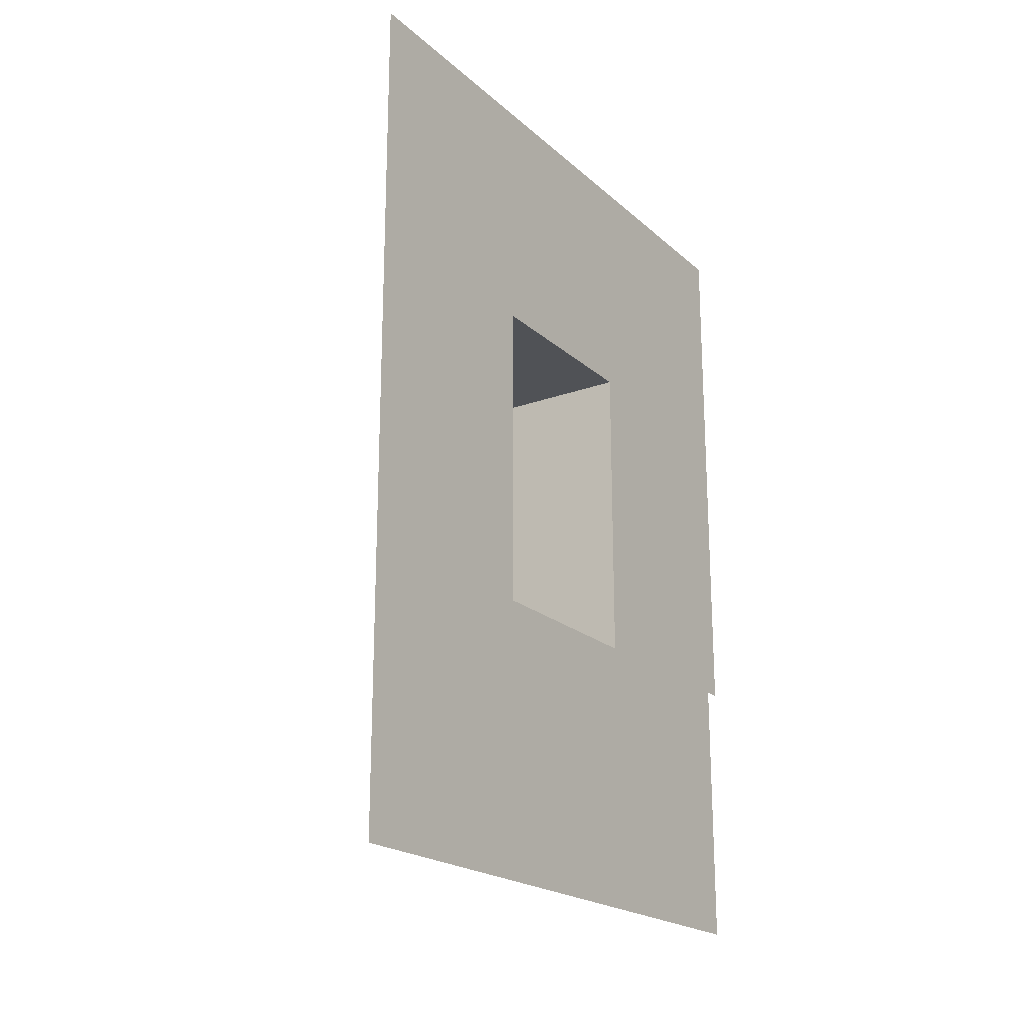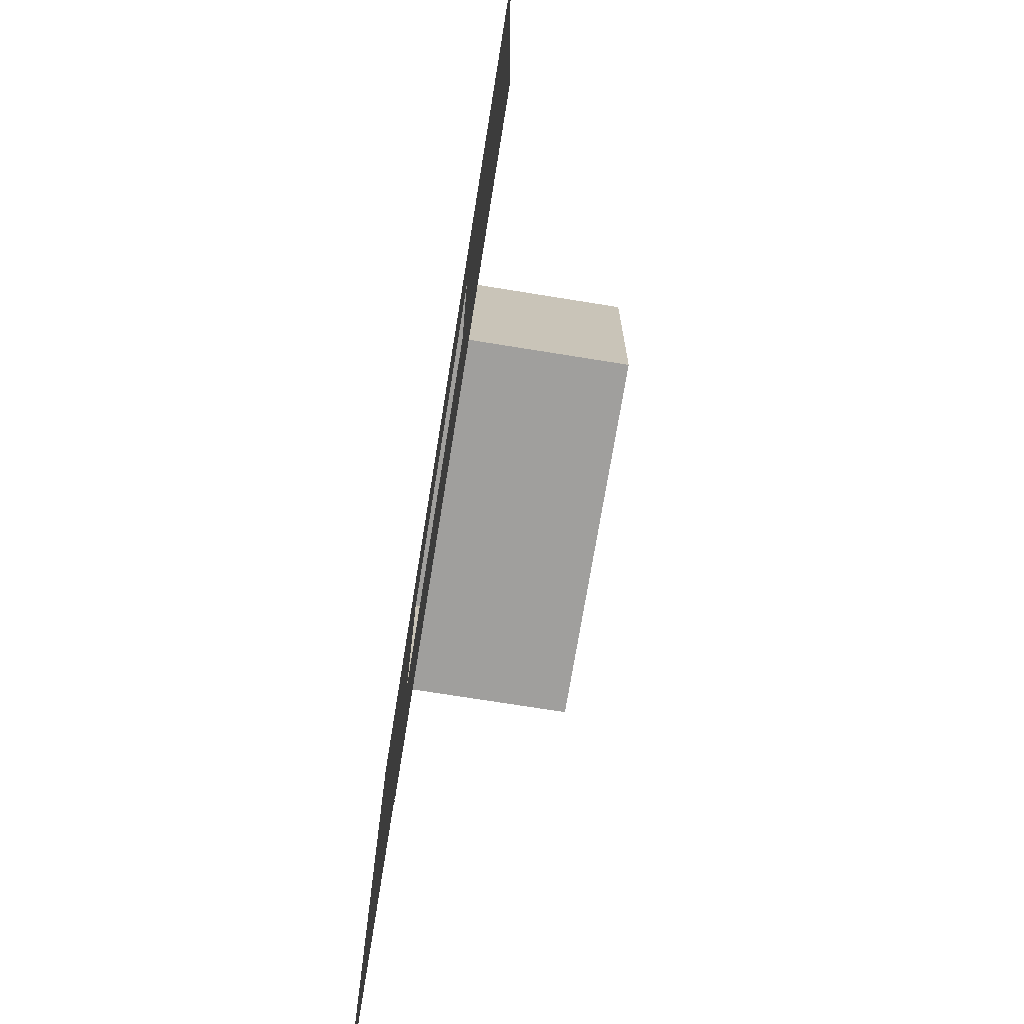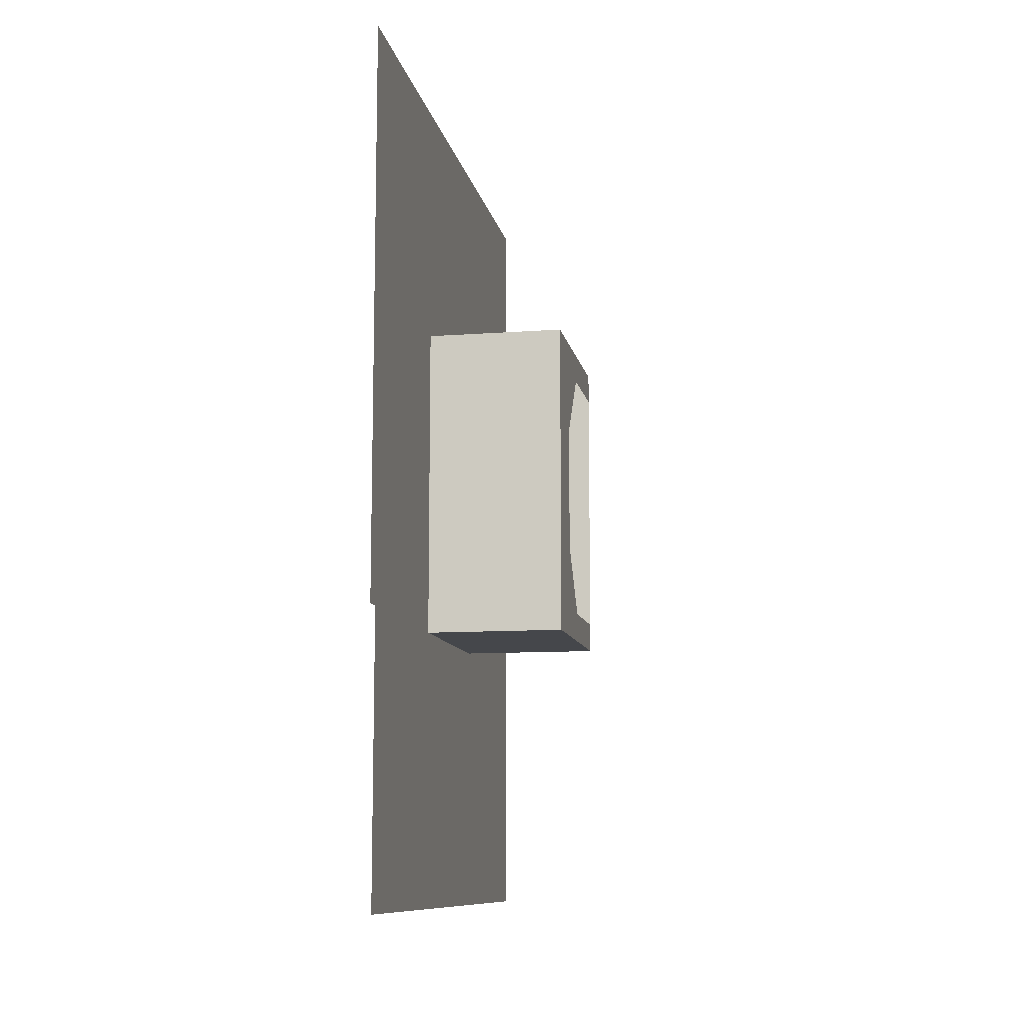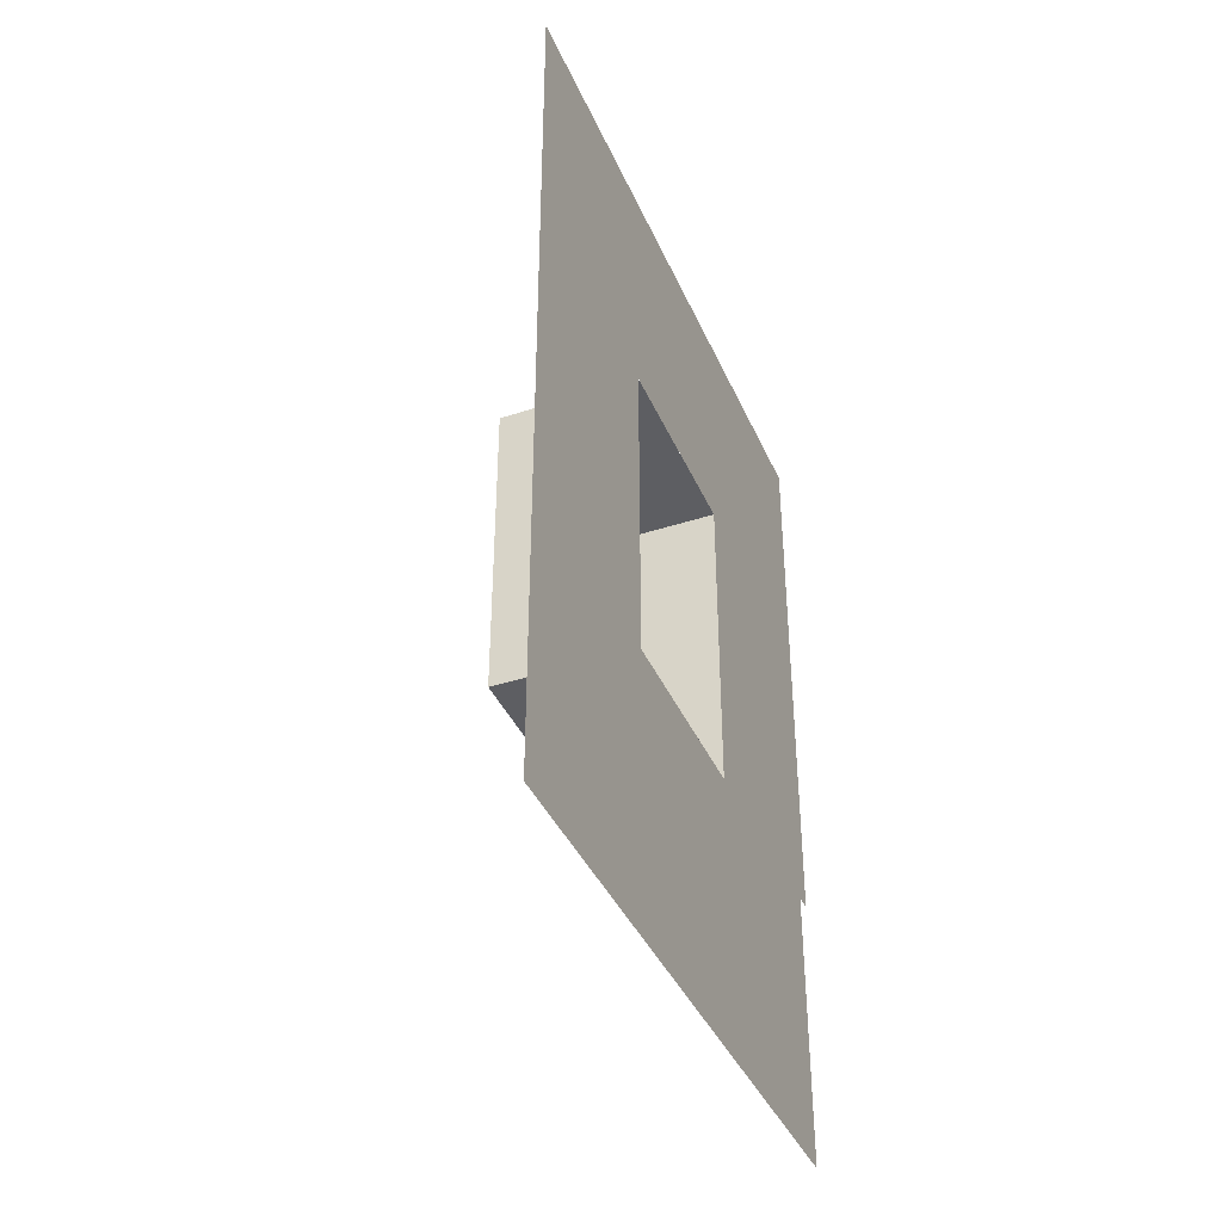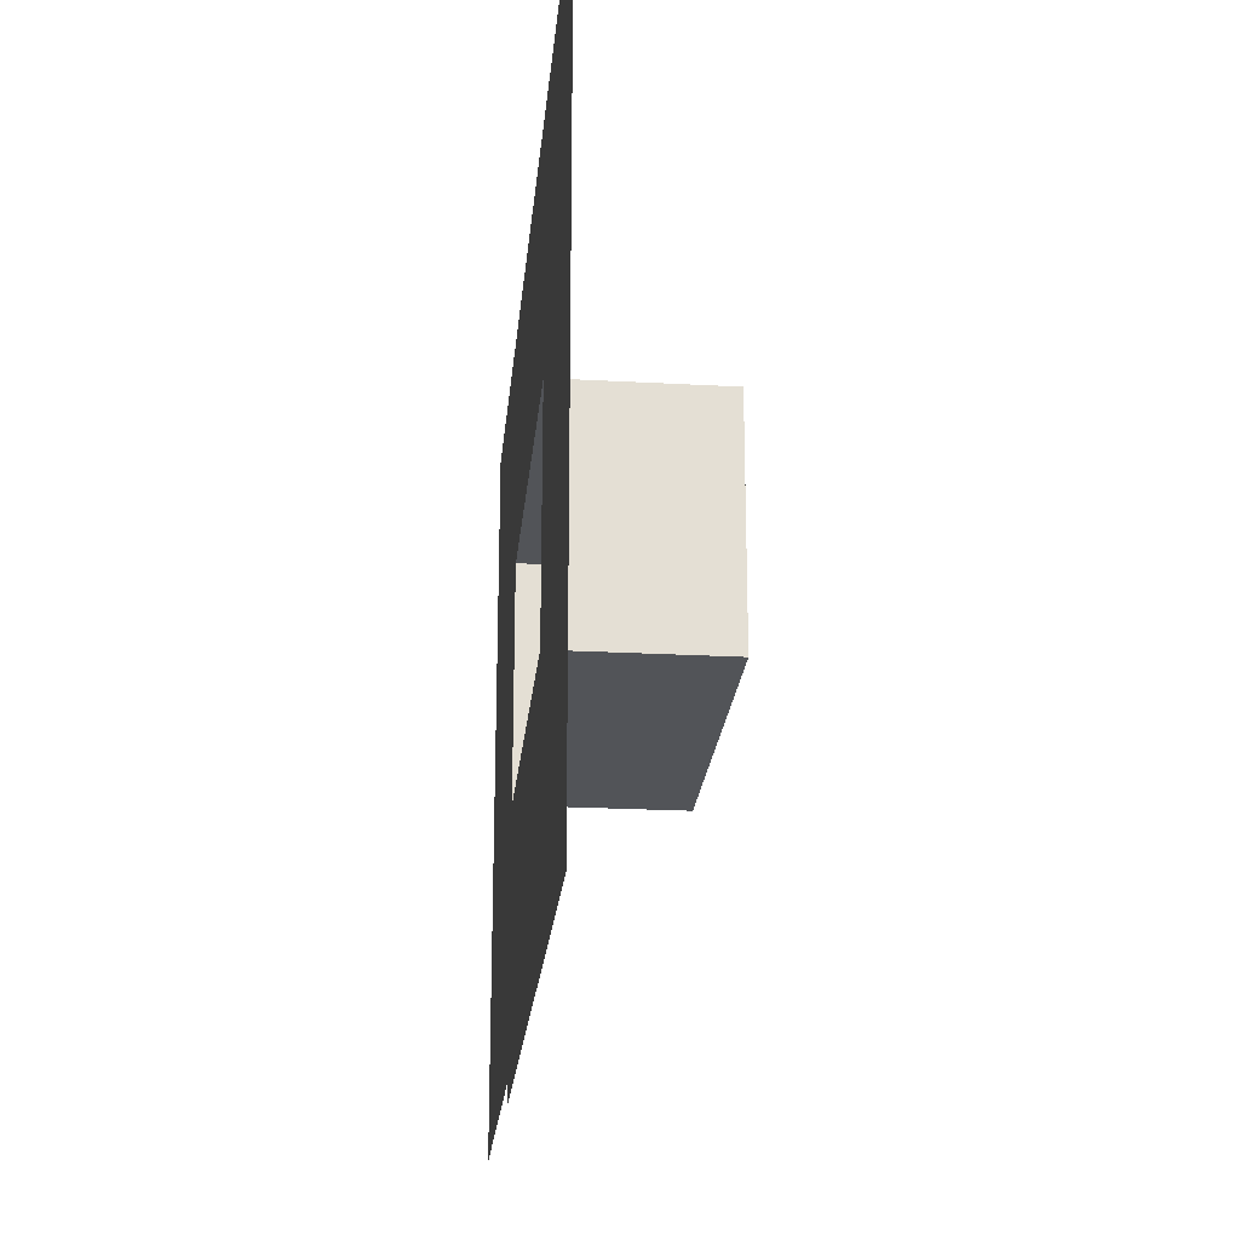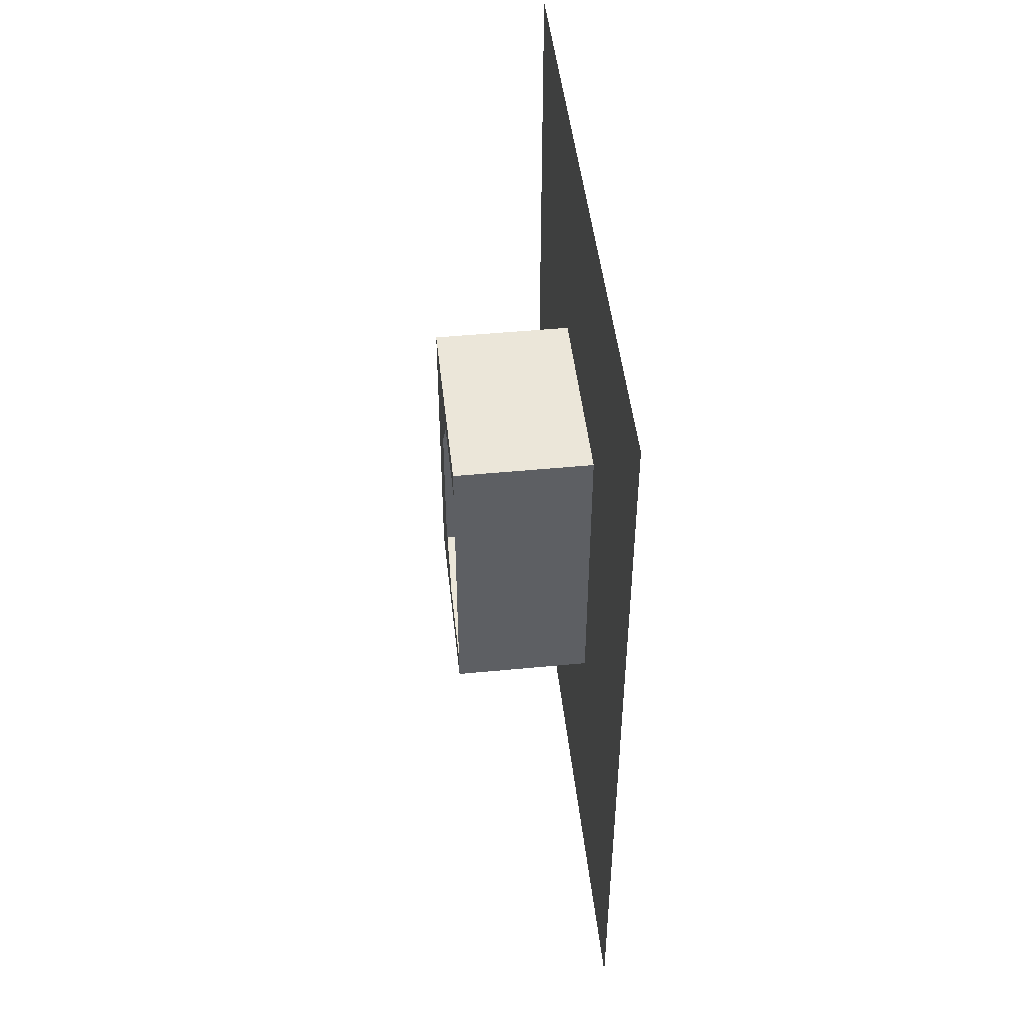
<metadata>
{"format":"obj","ext":"obj","renderer":"f3d","projection":"perspective","resolution":1024,"background":"white","views":[{"elev":-20.7,"azim":-146.7,"up":"+Z"},{"elev":-71.4,"azim":-9.2,"up":"+Y"},{"elev":-10.4,"azim":10.7,"up":"+Z"},{"elev":-39.3,"azim":-157.9,"up":"+Z"},{"elev":-22.8,"azim":-5.4,"up":"+Y"},{"elev":47.5,"azim":173.8,"up":"+Z"}]}
</metadata>
<code>
o Cube_Cube.001
v 2.062 -5.75 4.688
v 2.062 0.25 4.688
v -2.062 0.25 -4.688
v 2.062 -4.062 3.812
v 2.062 -4.062 1.875
v 2.062 -4.062 -1.875
v 2.062 -4.062 -3.812
v 2.062 -2.562 3.812
v 2.062 -2.562 -3.812
v 2.062 0.25 -3.812
v 2.062 0.25 3.812
v 2.062 -4.062 -4.688
v -2.062 -5.75 -4.688
v -2.062 0.25 4.688
v 2.062 0.25 -4.688
v 2.062 -4.062 4.688
v 2.062 -13.71 -4.688
v -2.062 -13.71 4.688
v 2.062 -5.75 -4.688
v -2.062 -5.75 4.688
v -2.062 -12.64 -4.688
v -2.062 -12.64 4.688
v -2.062 -5.75 12
v -2.062 -12.64 12
v -2.062 0.2288 4.688
v -2.062 0.2288 12
v -2.062 6.896 4.688
v -2.062 6.896 12
v -2.062 0.2288 -4.686
v -2.062 6.896 -4.686
v -2.062 0.2288 -12.97
v -2.062 6.896 -12.97
v -2.062 -12.11 -4.686
v -2.062 -12.11 -12.97
f 9 7 6
f 13 19 12
f 2 8 16
f 12 7 9
f 8 5 4
f 1 4 5
f 14 3 10
f 15 3 12
f 14 2 16
f 16 1 20
f 11 8 2
f 8 4 16
f 10 15 9
f 15 12 9
f 12 19 7
f 19 1 6
f 7 19 6
f 1 16 4
f 5 6 1
f 15 10 3
f 10 11 14
f 11 2 14
f 20 1 19
f 16 20 14
f 3 13 12
f 20 19 13
f 13 22 20
f 22 23 20
f 23 25 20
f 26 27 25
f 27 29 25
f 30 31 29
f 31 33 29
f 13 21 22
f 22 24 23
f 23 26 25
f 26 28 27
f 27 30 29
f 30 32 31
f 31 34 33

</code>
